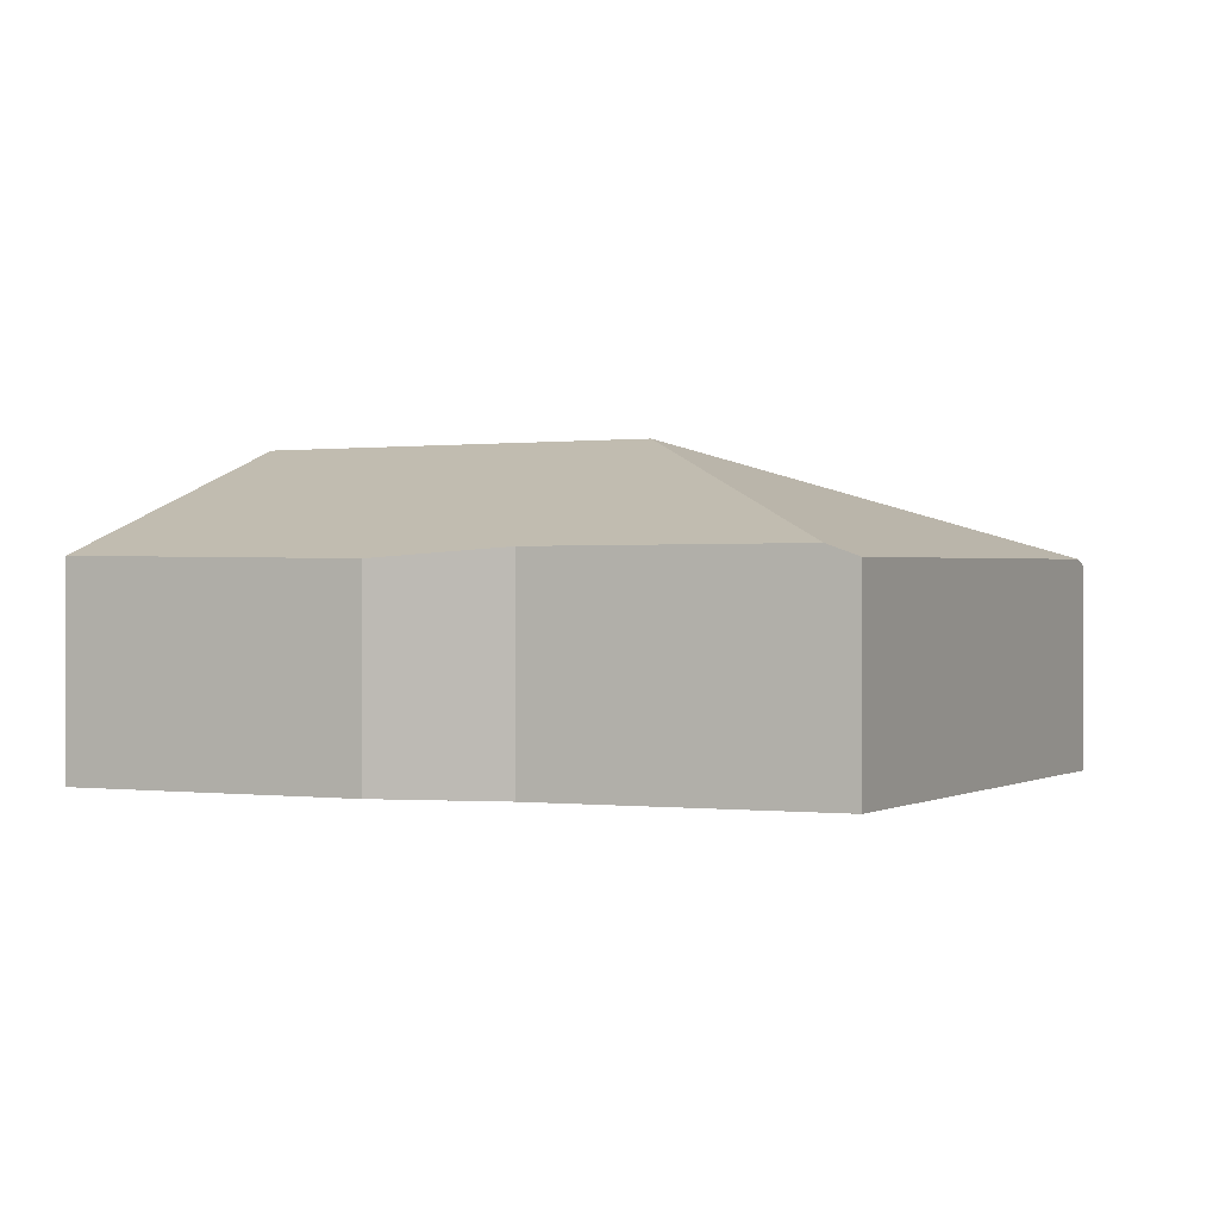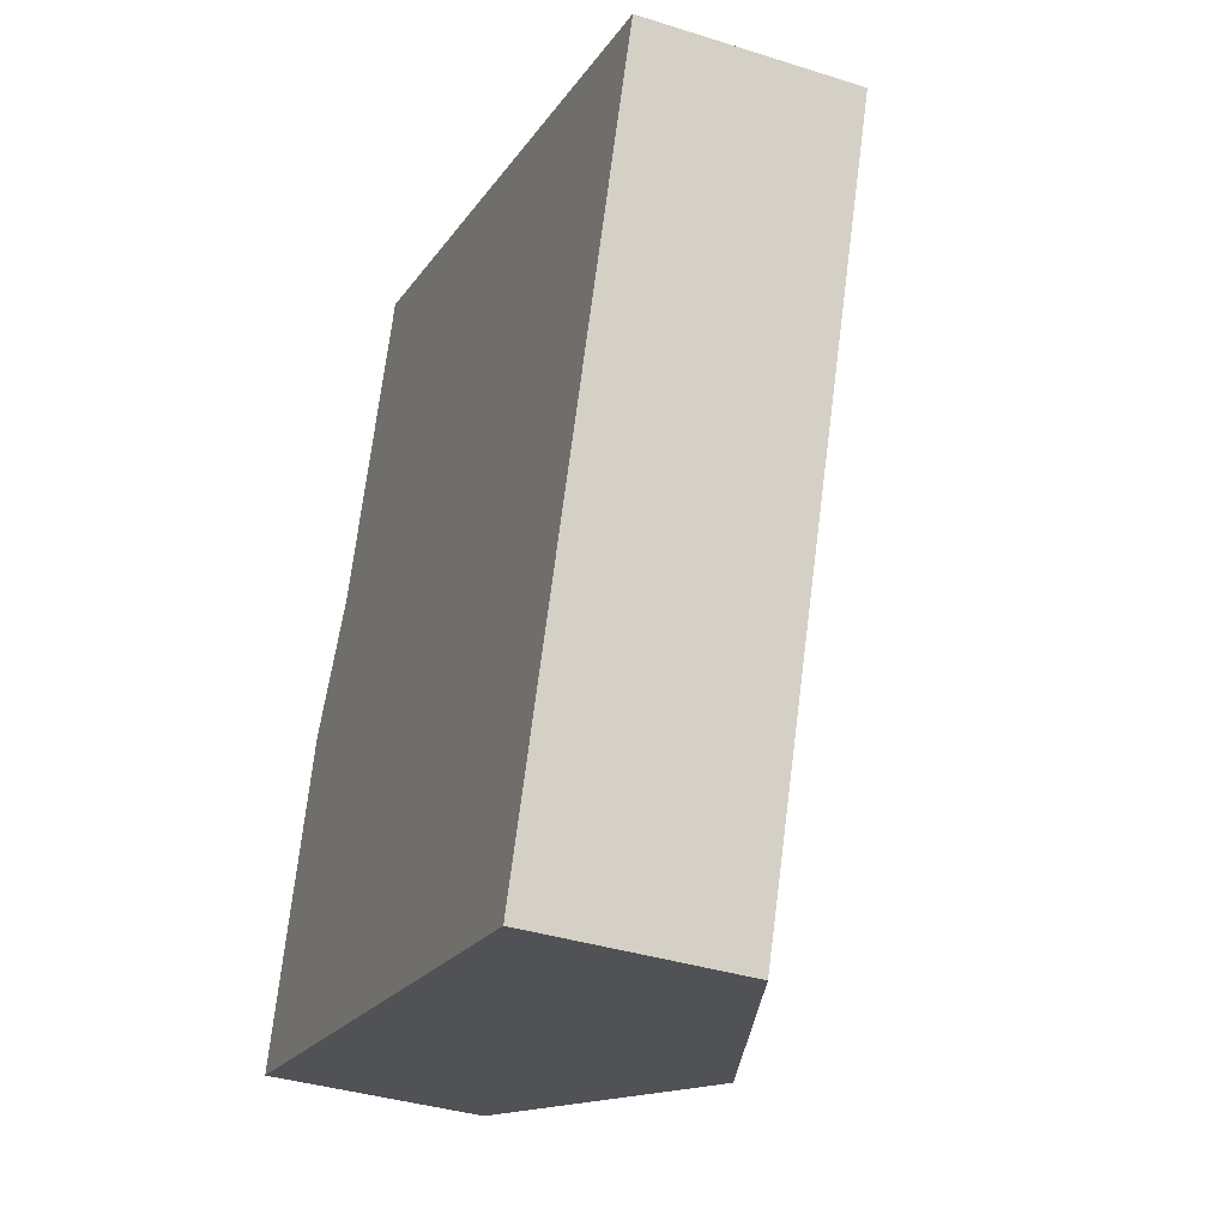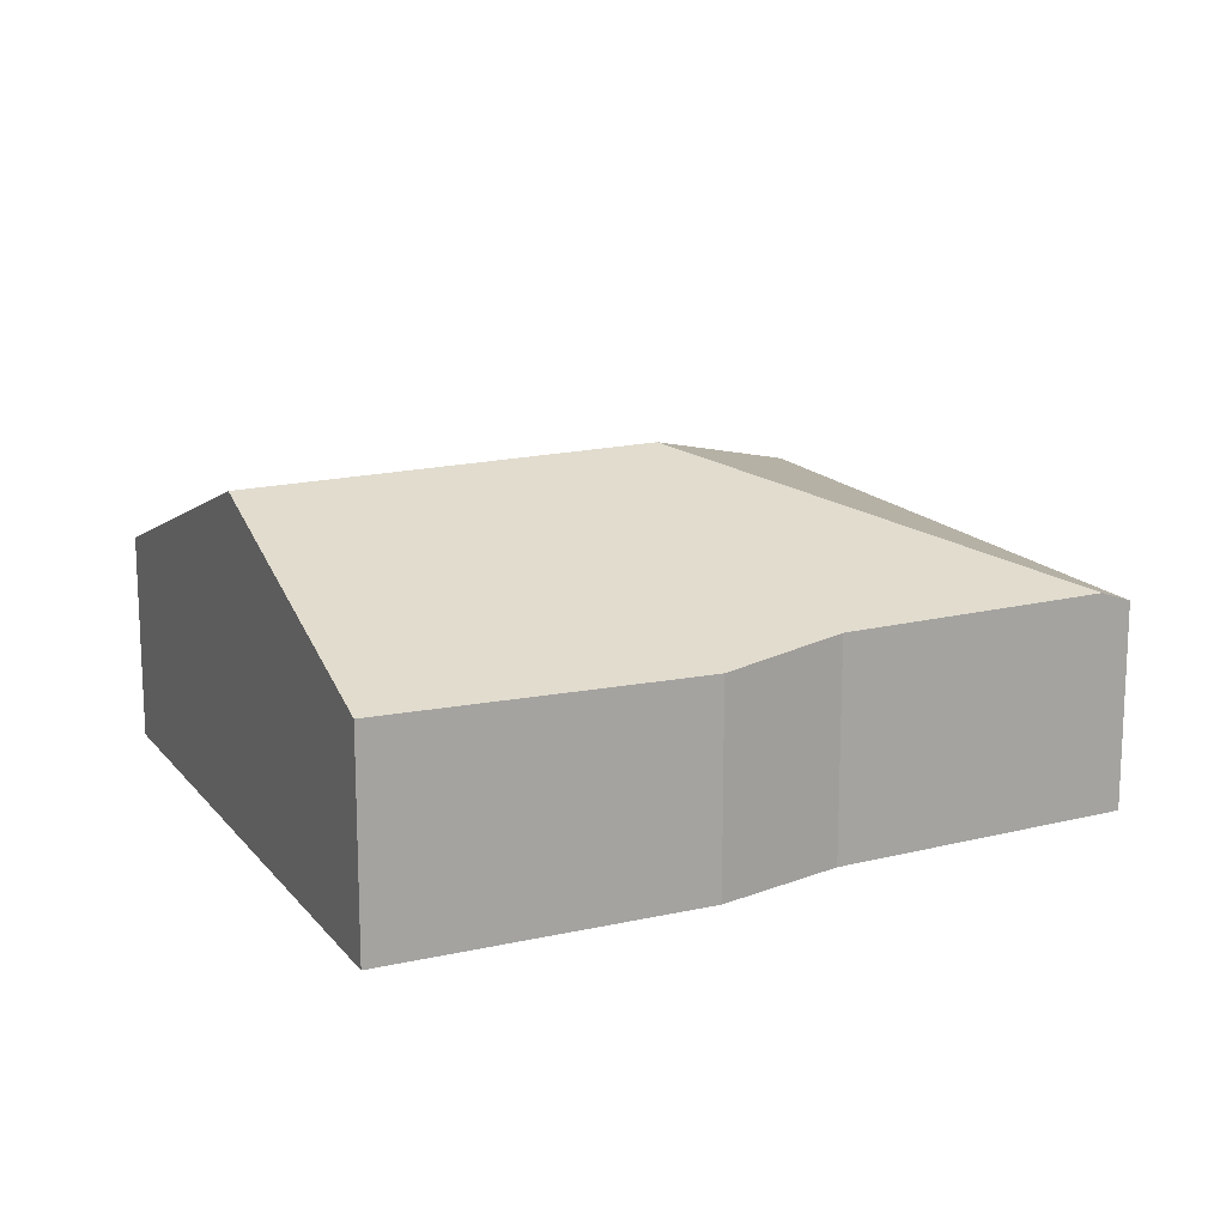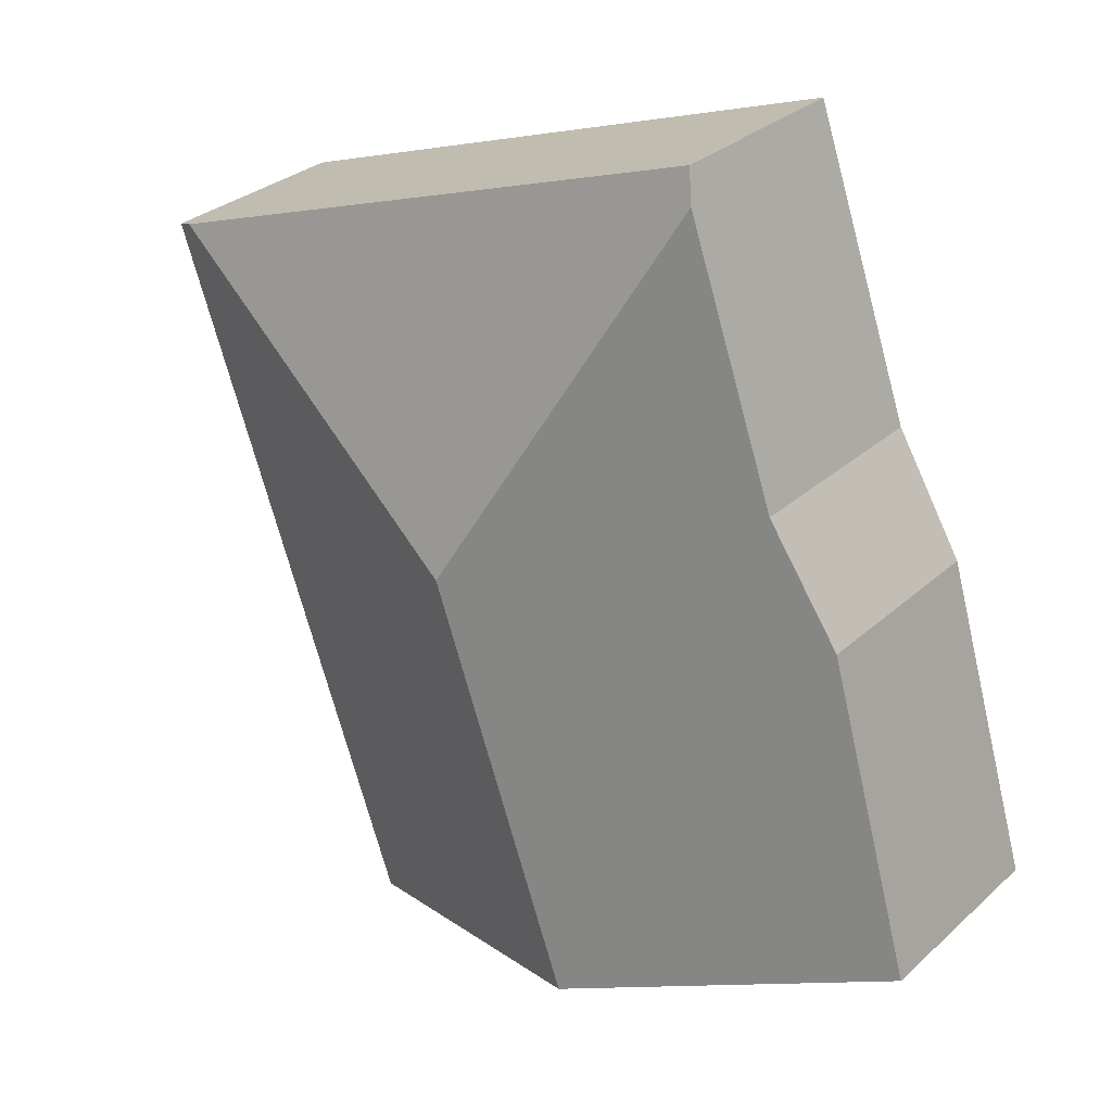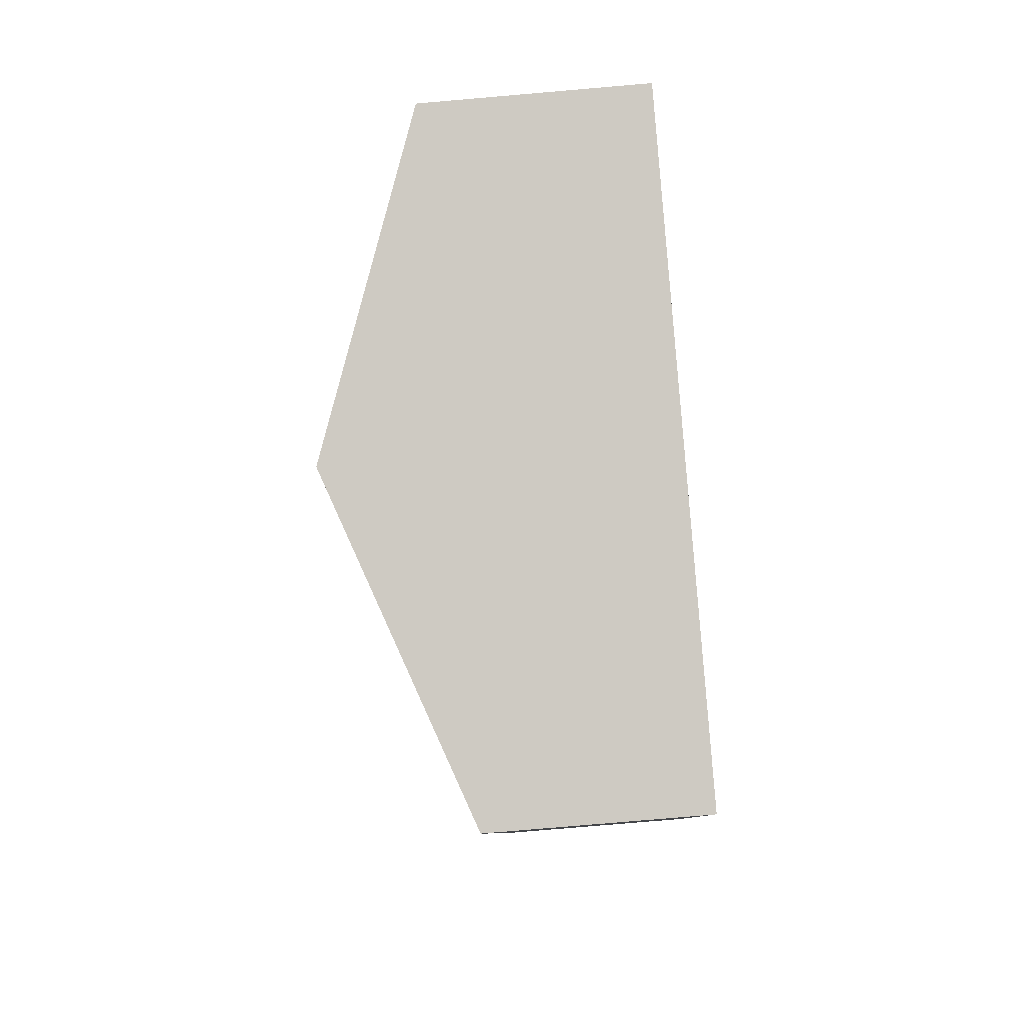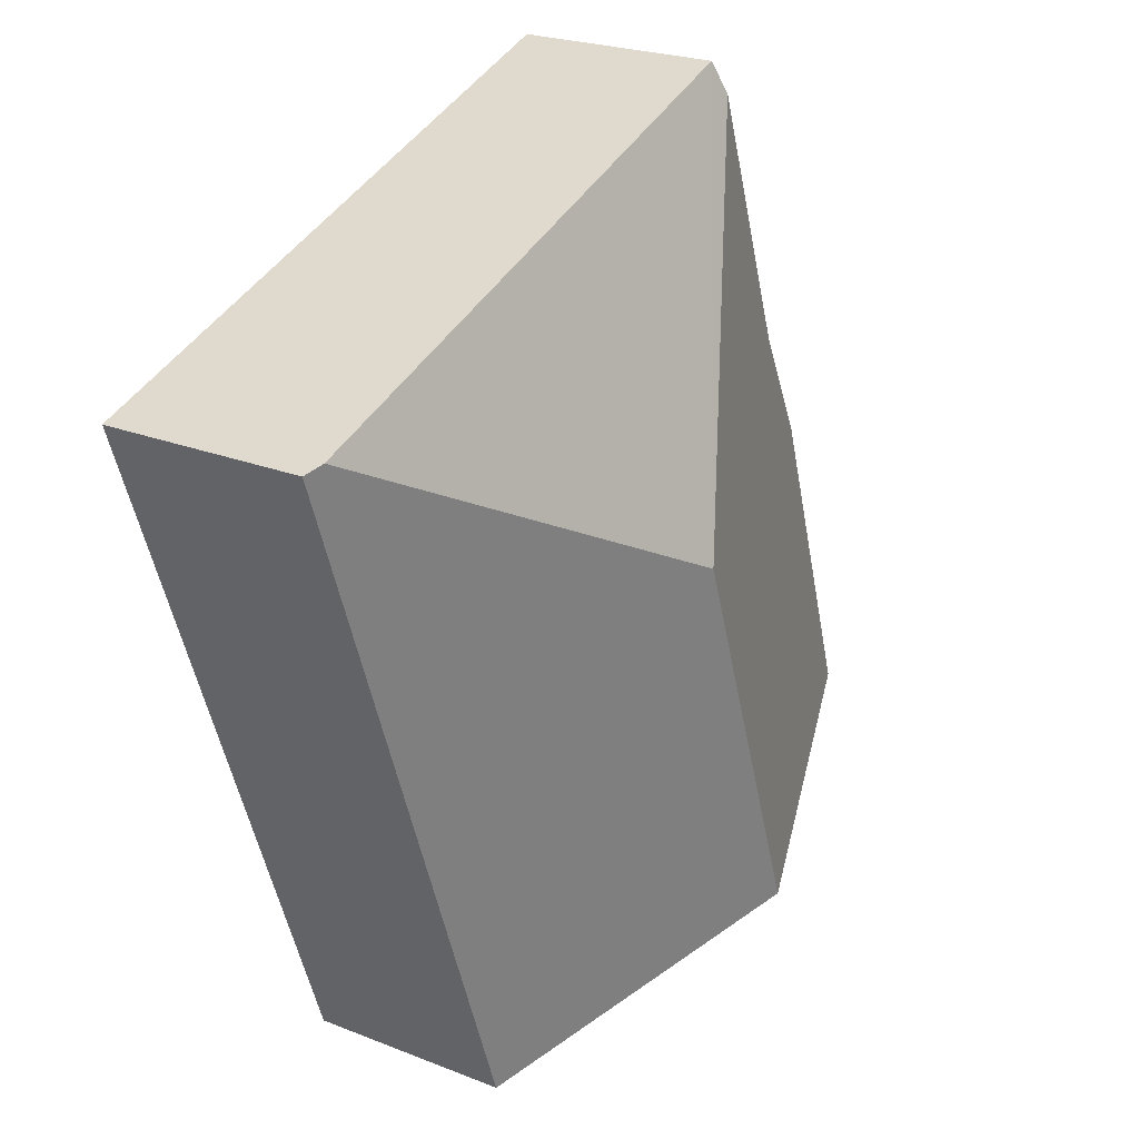
<metadata>
{"format":"obj","ext":"obj","renderer":"f3d","projection":"perspective","resolution":1024,"background":"white","views":[{"elev":-0.1,"azim":-45.2,"up":"+Y"},{"elev":-36.6,"azim":67.6,"up":"+Z"},{"elev":16.0,"azim":-98.6,"up":"+Y"},{"elev":30.0,"azim":-142.2,"up":"+Z"},{"elev":-78.3,"azim":-85.1,"up":"+Z"},{"elev":23.5,"azim":123.7,"up":"+Z"}]}
</metadata>
<code>
v  1.03 2.3 3.476
v  3.408 3.634 -0.996
v  0 2.365 1.448e-16
v  4.987 3.634 3.502
v  1.805 2.407 4.783
v  2.822 2.403 7.716
v  2.941 2.274 8.058
v  9.5 2.384 5.821
v  6.975 2.306 -2.038
v  9.708 2.306 5.75
v  0 0 0
v  1.03 -2.128e-16 3.476
v  1.805 -2.929e-16 4.783
v  2.822 -4.725e-16 7.716
v  2.941 -4.934e-16 8.058
v  9.5 -3.564e-16 5.821
v  9.708 -3.521e-16 5.75
v  6.975 1.248e-16 -2.038
v  3.408 6.099e-17 -0.996
g defaultobject
f 1 2 3
f 2 1 4
f 4 1 5
f 4 5 6
f 7 4 6
f 4 7 8
f 9 8 10
f 8 9 4
f 4 9 2
f 11 1 3
f 1 11 12
f 13 6 5
f 6 13 14
f 6 14 7
f 7 14 15
f 1 13 5
f 13 1 12
f 15 8 7
f 8 15 16
f 8 16 10
f 10 16 17
f 17 9 10
f 9 17 18
f 2 11 3
f 11 2 9
f 11 9 19
f 19 9 18
f 14 16 15
f 16 14 13
f 16 13 12
f 16 12 11
f 16 11 17
f 17 11 18
f 18 11 19

</code>
